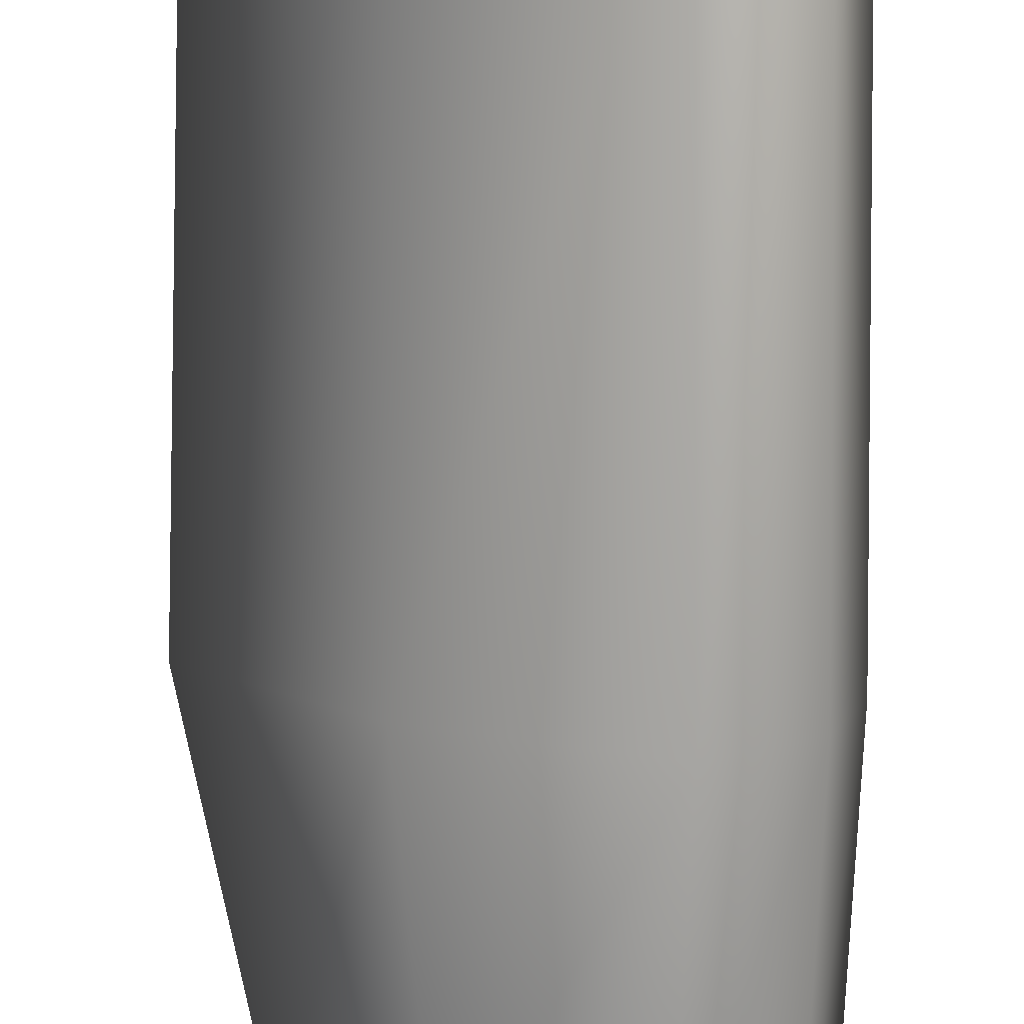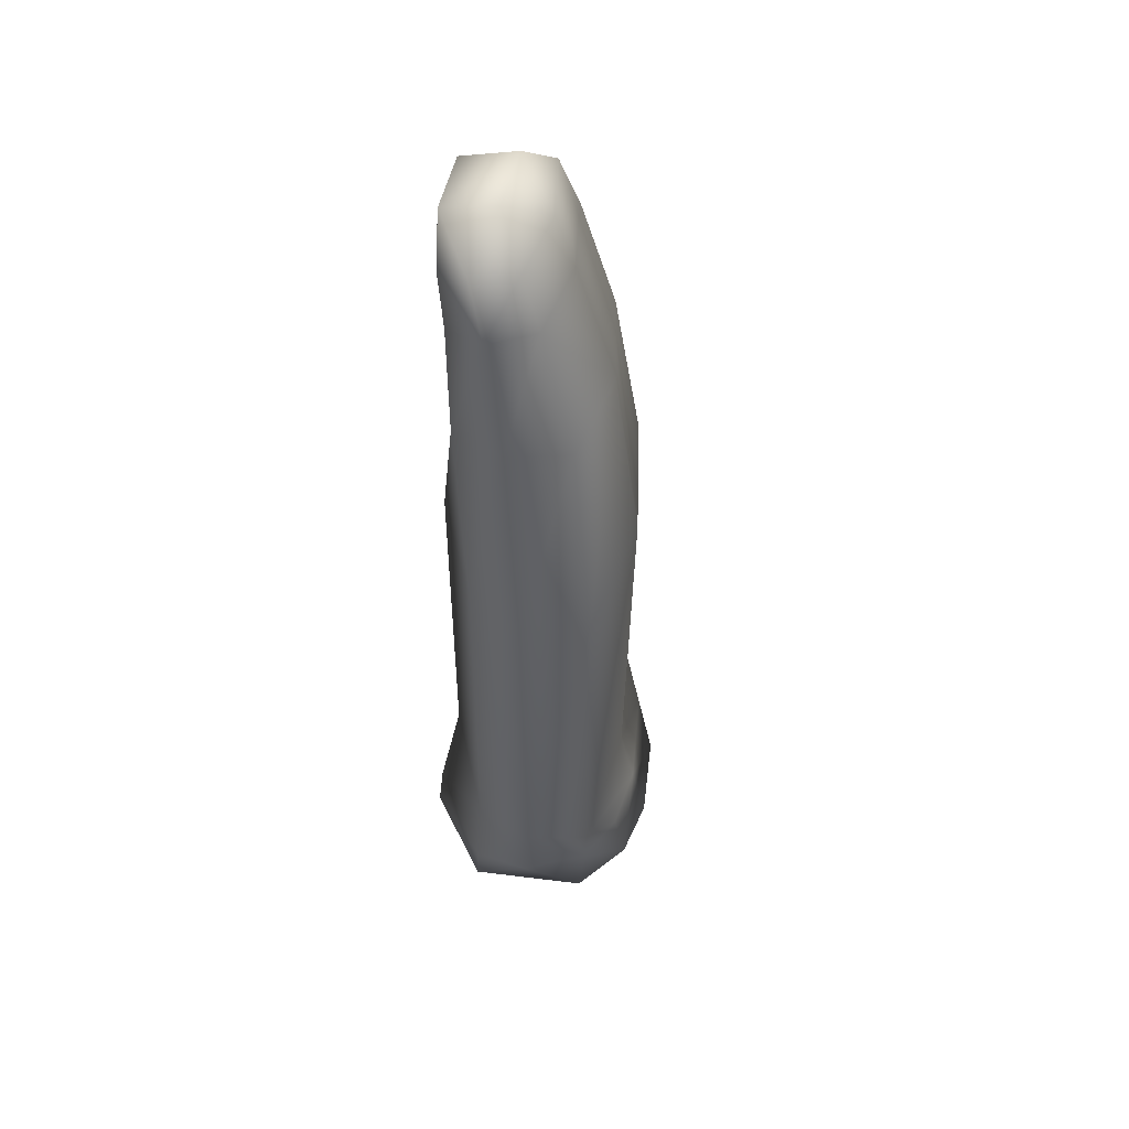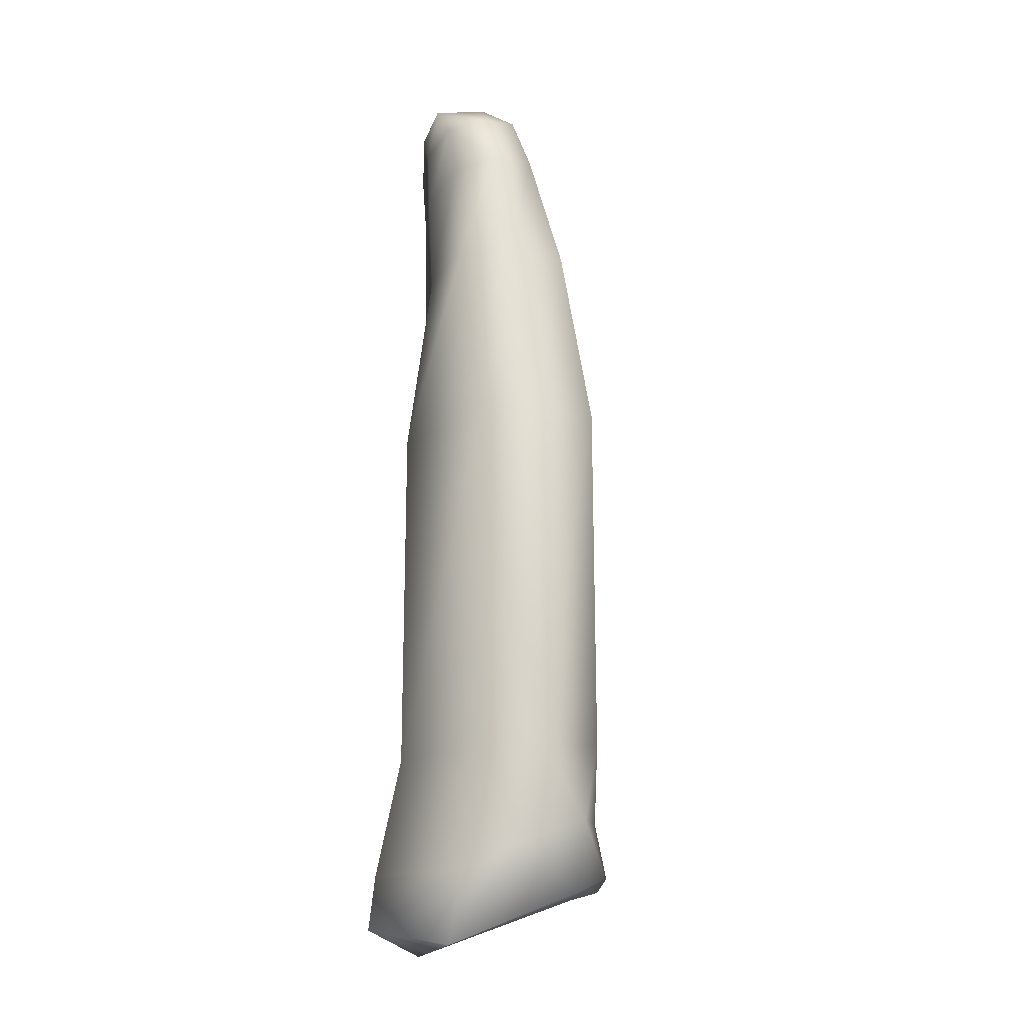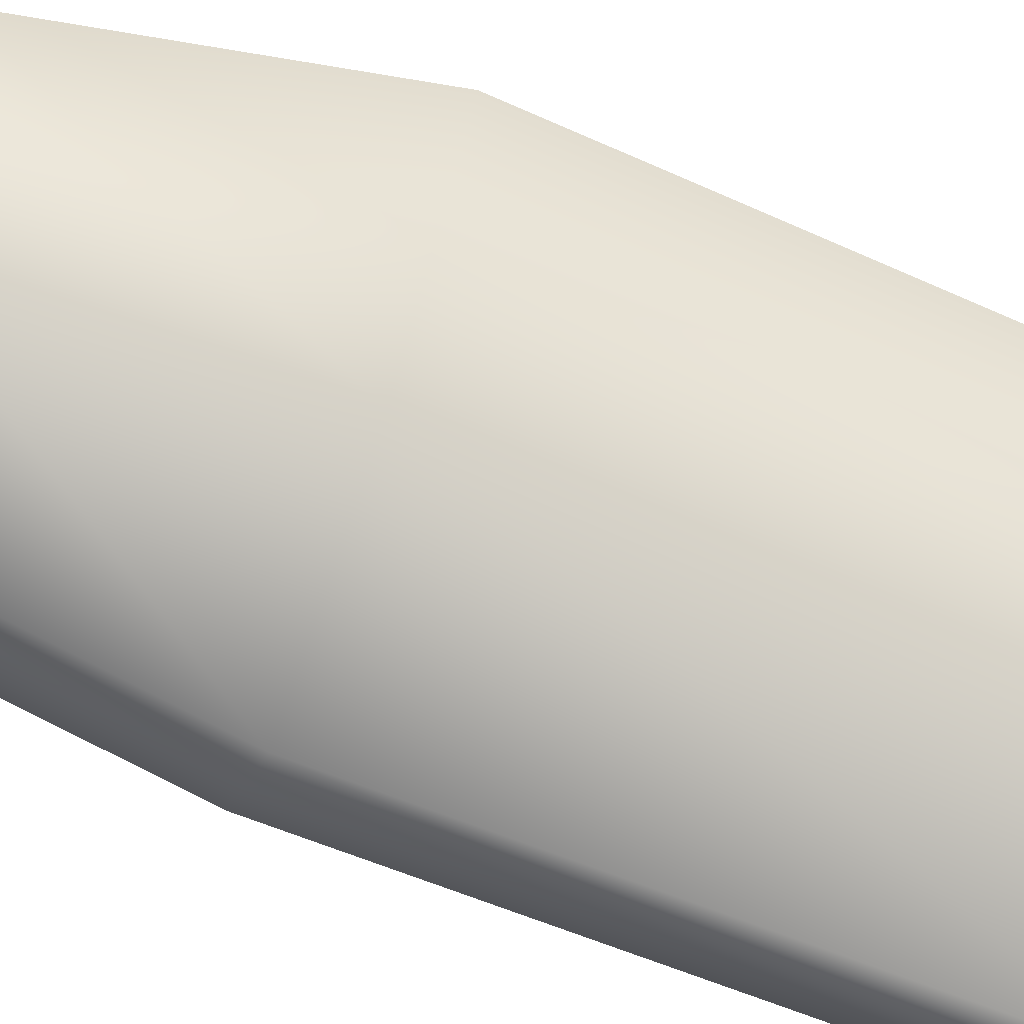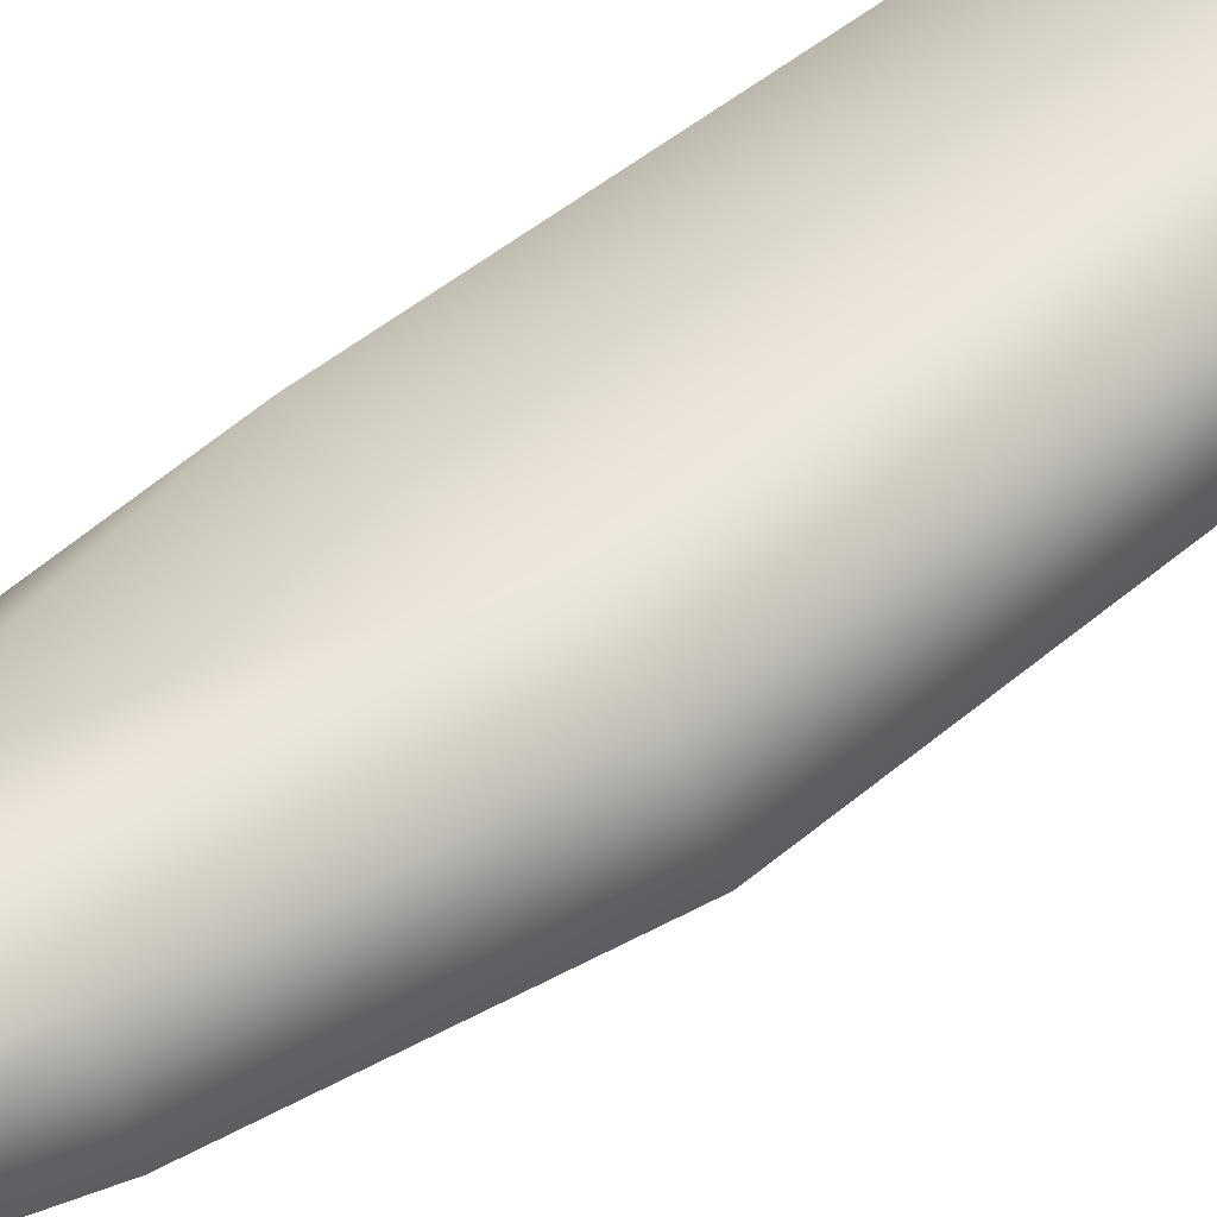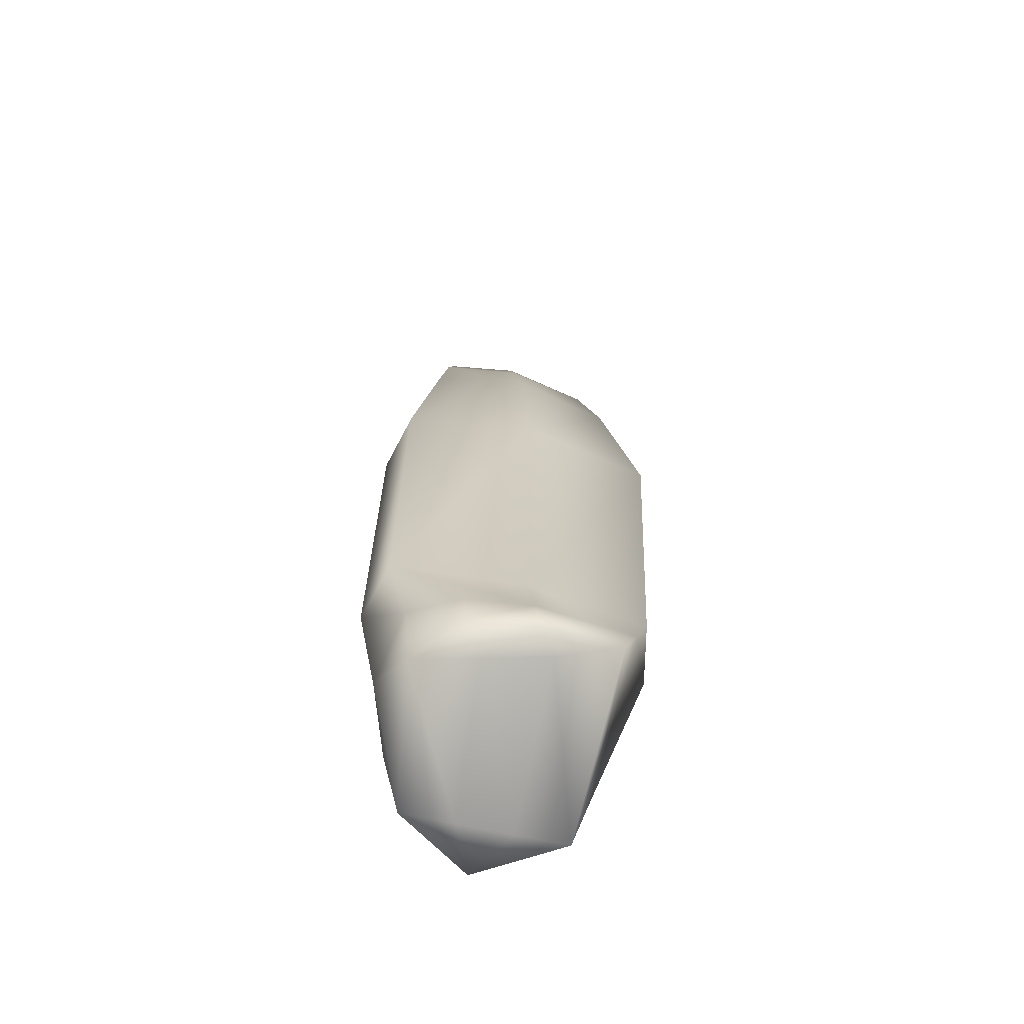
<metadata>
{"format":"obj","ext":"obj","renderer":"f3d","projection":"perspective","resolution":1024,"background":"white","views":[{"elev":-78.8,"azim":0.7,"up":"+Z"},{"elev":49.2,"azim":142.1,"up":"+Y"},{"elev":-18.0,"azim":114.9,"up":"+Y"},{"elev":-62.5,"azim":-112.0,"up":"+Z"},{"elev":52.1,"azim":-131.0,"up":"+Z"},{"elev":-63.8,"azim":-154.1,"up":"+Y"}]}
</metadata>
<code>
g ck_bridge03__AI
v -4817 910.6 3628
v -4791 926.9 3630
v -4784 909.3 3608
v -4762 874.9 3632
v -4787 871 3662
v -4788 821.9 3660
v -4758 821.9 3626
v -4787 883.4 3598
v -4766 879.1 3611
v -4766 821.9 3599
v -4791 821.9 3582
v -4835 821.9 3607
v -4823 884.7 3621
v -4852 883.4 3655
v -4868 821.9 3648
v -4827 821.9 3684
v -4820 875.2 3681
v -4841 879.3 3676
v -4854 821.9 3676
v -4788 821.9 3660
v -4787 871 3662
v -4752 725 3611
v -4780 725 3669
v -4780 549.9 3669
v -4751 549.9 3610
v -4787 725 3563
v -4761 725 3582
v -4760 549.9 3581
v -4786 549.9 3562
v -4843 725 3598
v -4840 549.9 3601
v -4887 725 3651
v -4881 549.9 3646
v -4843 725 3687
v -4872 725 3678
v -4866 549.9 3674
v -4839 549.9 3683
v -4780 725 3669
v -4780 549.9 3669
v -4758 821.9 3626
v -4788 821.9 3660
v -4788 821.9 3660
v -4827 821.9 3684
v -4791 821.9 3582
v -4766 821.9 3599
v -4835 821.9 3607
v -4868 821.9 3648
v -4854 821.9 3676
v -4819 927 3654
v -4800 921.6 3673
v -4774 921.5 3651
v -4786 901.9 3662
v -4767 905.6 3619
v -4842 909.3 3658
v -4815 902.3 3681
v -4763 902 3637
v -4772 490 3678
v -4755 490 3622
v -4845 517.8 3595
v -4818 516.3 3577
v -4822 489.3 3573
v -4850 485.7 3590
v -4772 490 3678
v -4831 490 3684
v -4770 463.7 3681
v -4772 490 3678
v -4831 490 3684
v -4822 454 3680
v -4755 490 3622
v -4772 490 3678
v -4770 463.7 3681
v -4760 454.4 3631
v -4792 479.8 3576
v -4765 502.4 3592
v -4845 517.8 3595
v -4879 520.7 3632
v -4763 902 3637
v -4786 901.9 3662
v -4784 909.3 3608
v -4767 905.6 3619
v -4817 910.6 3628
v -4842 909.3 3658
v -4815 902.3 3681
v -4786 901.9 3662
v -4879 520.7 3632
v -4878 491.6 3618
v -4821 481.4 3590
v -4850 482.6 3604
v -4850 485.7 3590
v -4822 489.3 3573
v -4760 454.4 3631
v -4770 463.7 3681
v -4781 454.3 3647
v -4792 479.8 3576
v -4801 454.1 3663
v -4822 454 3680
v -4878 491.6 3618
v -4818 516.3 3577
v -4791 514.8 3571
v -4765 502.4 3592
v -4791 514.8 3571
f 67 65 66
f 65 67 68
f 86 67 85
f 67 86 68
f 86 59 62
f 59 86 85
f 61 62 59
f 70 71 69
f 72 69 71
f 69 72 74
f 73 74 72
f 74 73 101
f 61 101 73
f 101 61 60
f 59 60 61
f 41 23 40
f 22 40 23
f 40 22 45
f 27 45 22
f 45 27 44
f 26 44 27
f 44 26 46
f 30 46 26
f 46 30 47
f 32 47 30
f 47 32 35
f 36 35 32
f 35 36 34
f 37 34 36
f 34 37 38
f 39 38 37
f 34 38 42
f 32 33 36
f 42 43 34
f 48 34 43
f 34 48 35
f 47 35 48
f 37 63 39
f 63 37 64
f 36 64 37
f 64 36 76
f 33 76 36
f 76 33 31
f 32 31 33
f 31 32 30
f 75 31 29
f 31 75 76
f 28 27 22
f 27 28 26
f 29 26 28
f 26 29 30
f 31 30 29
f 22 25 28
f 57 58 25
f 100 25 58
f 25 100 28
f 99 28 100
f 28 99 29
f 98 29 99
f 29 98 75
f 24 22 23
f 22 24 25
f 57 25 24
f 9 80 77
f 80 9 79
f 8 79 9
f 79 8 13
f 12 13 8
f 13 12 14
f 15 14 12
f 14 15 19
f 13 81 79
f 13 82 81
f 82 13 14
f 83 82 18
f 14 18 82
f 18 14 19
f 83 21 84
f 21 83 17
f 18 17 83
f 17 18 16
f 19 16 18
f 17 20 21
f 20 17 16
f 78 5 77
f 4 77 5
f 77 4 9
f 5 6 4
f 7 4 6
f 4 7 9
f 10 9 7
f 9 10 8
f 11 8 10
f 8 11 12
f 1 54 49
f 55 49 54
f 49 55 50
f 52 50 55
f 50 52 51
f 56 51 52
f 51 56 53
f 50 51 49
f 2 49 51
f 49 2 1
f 3 1 2
f 51 53 2
f 3 2 53
f 95 92 96
f 92 95 93
f 87 93 95
f 93 87 94
f 90 94 87
f 93 91 92
f 91 93 94
f 88 95 96
f 95 88 87
f 89 87 88
f 87 89 90
f 96 97 88
f 89 88 97

</code>
